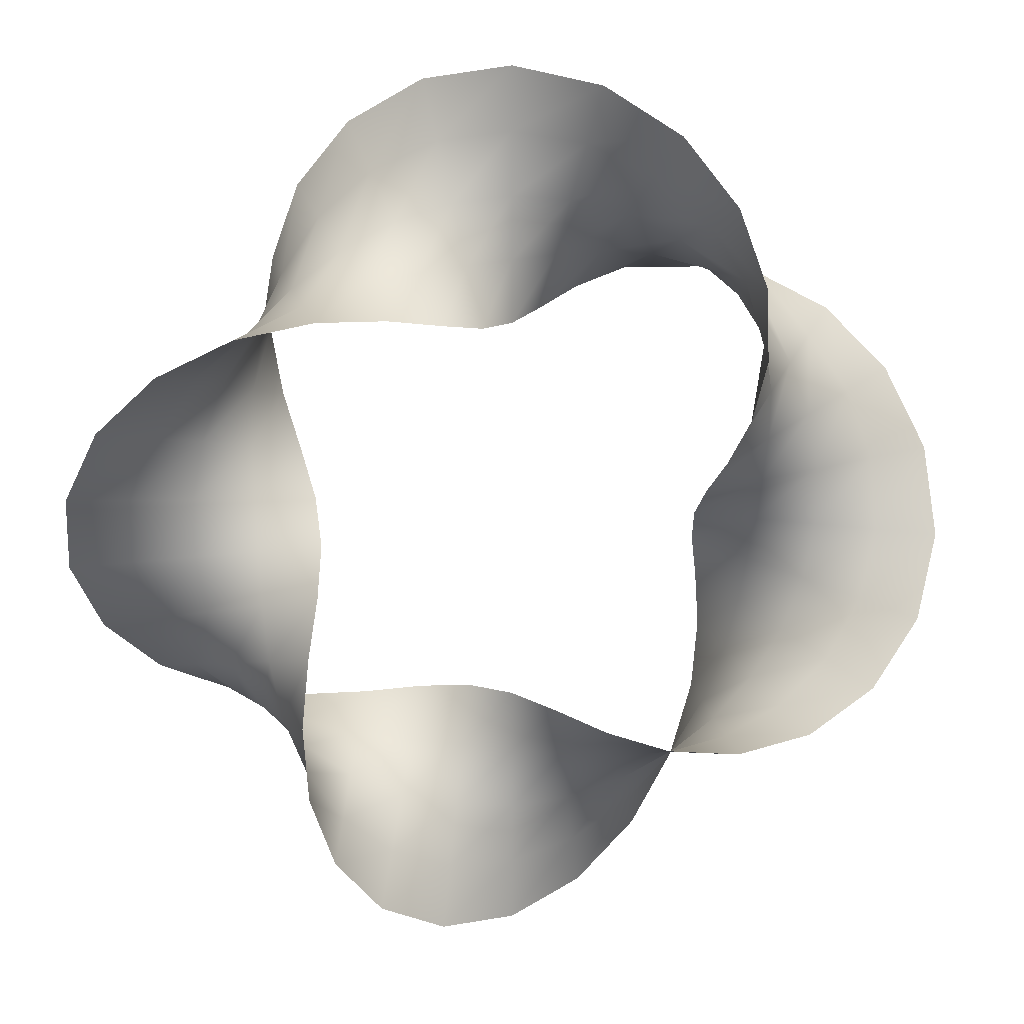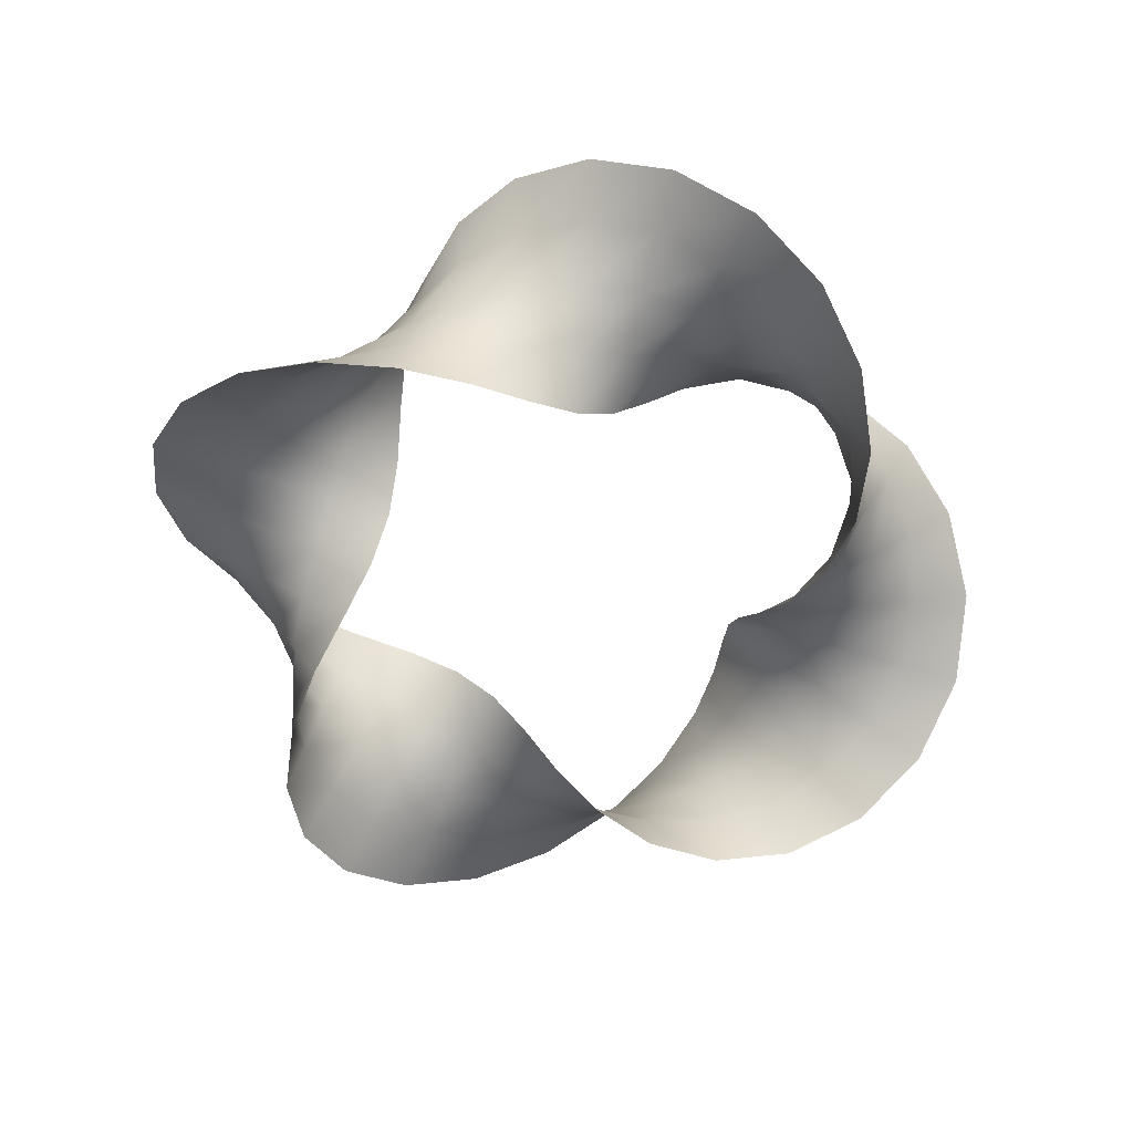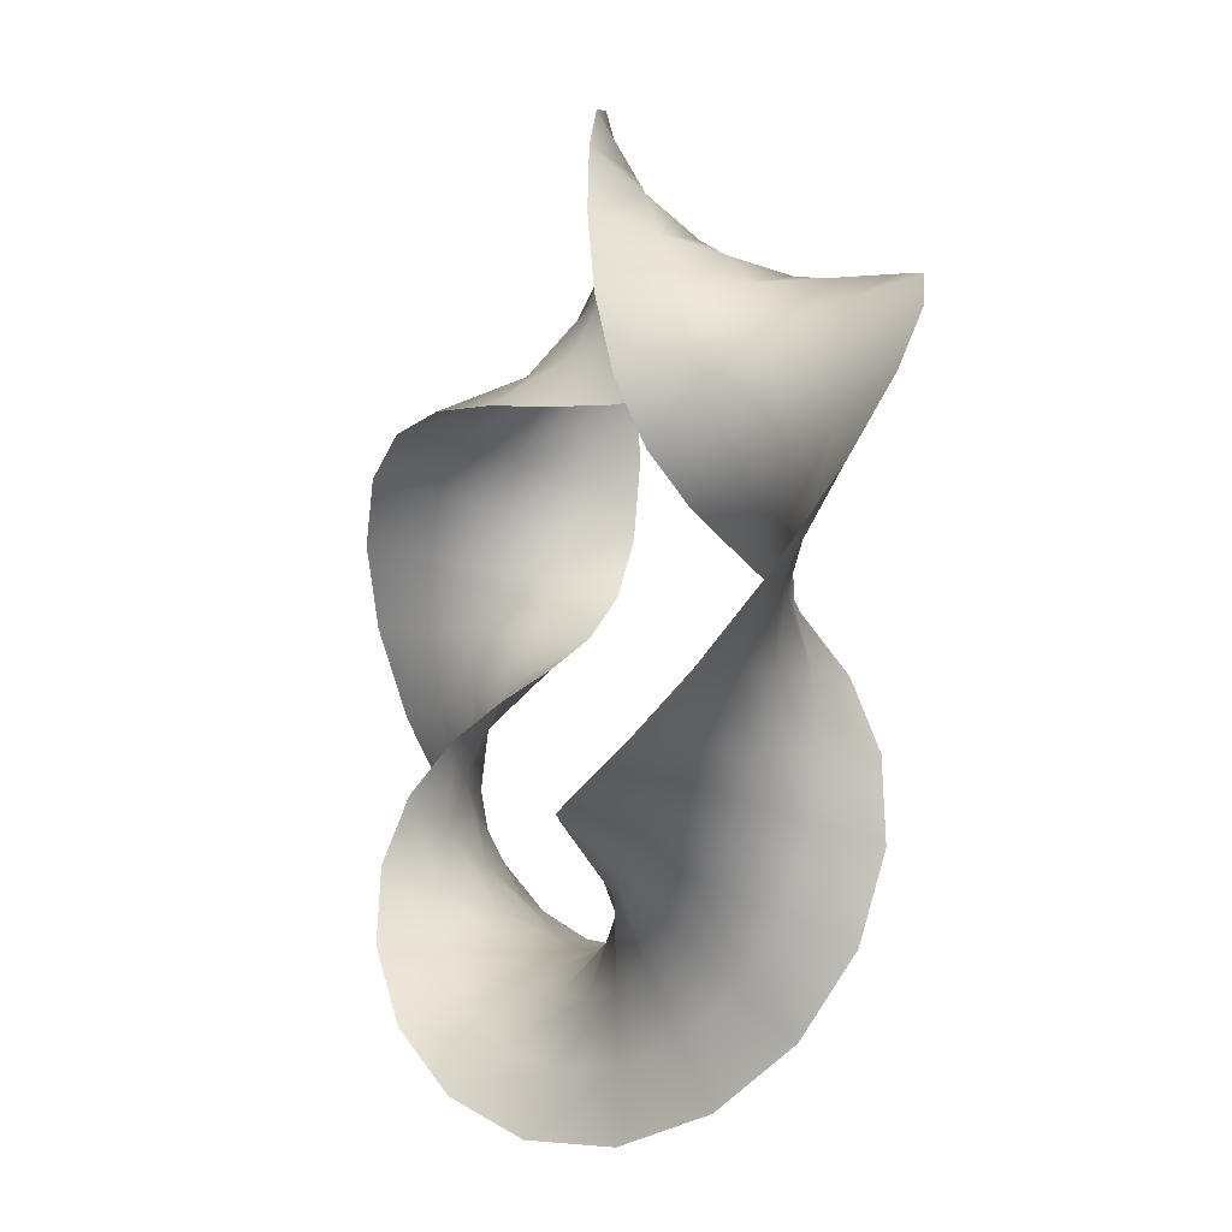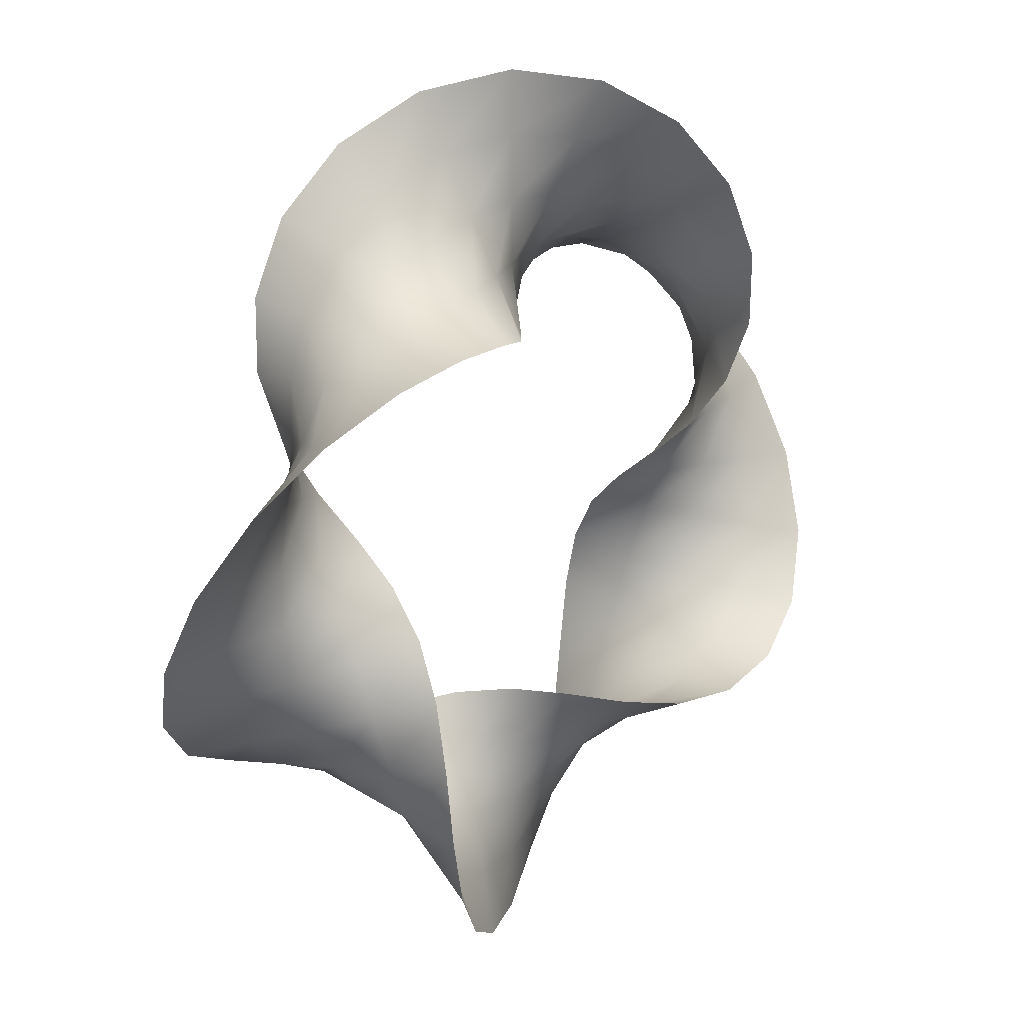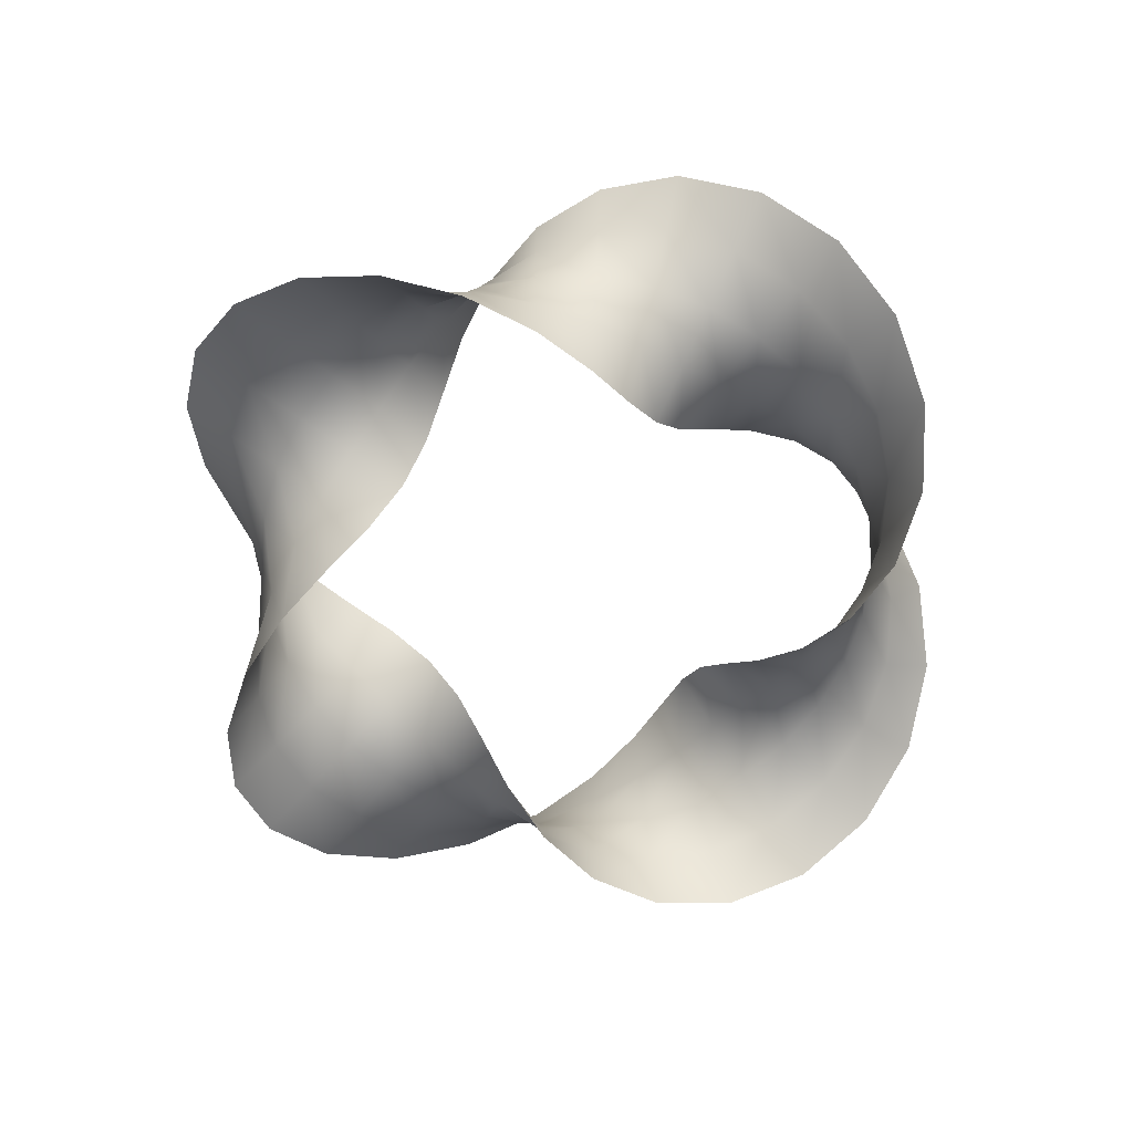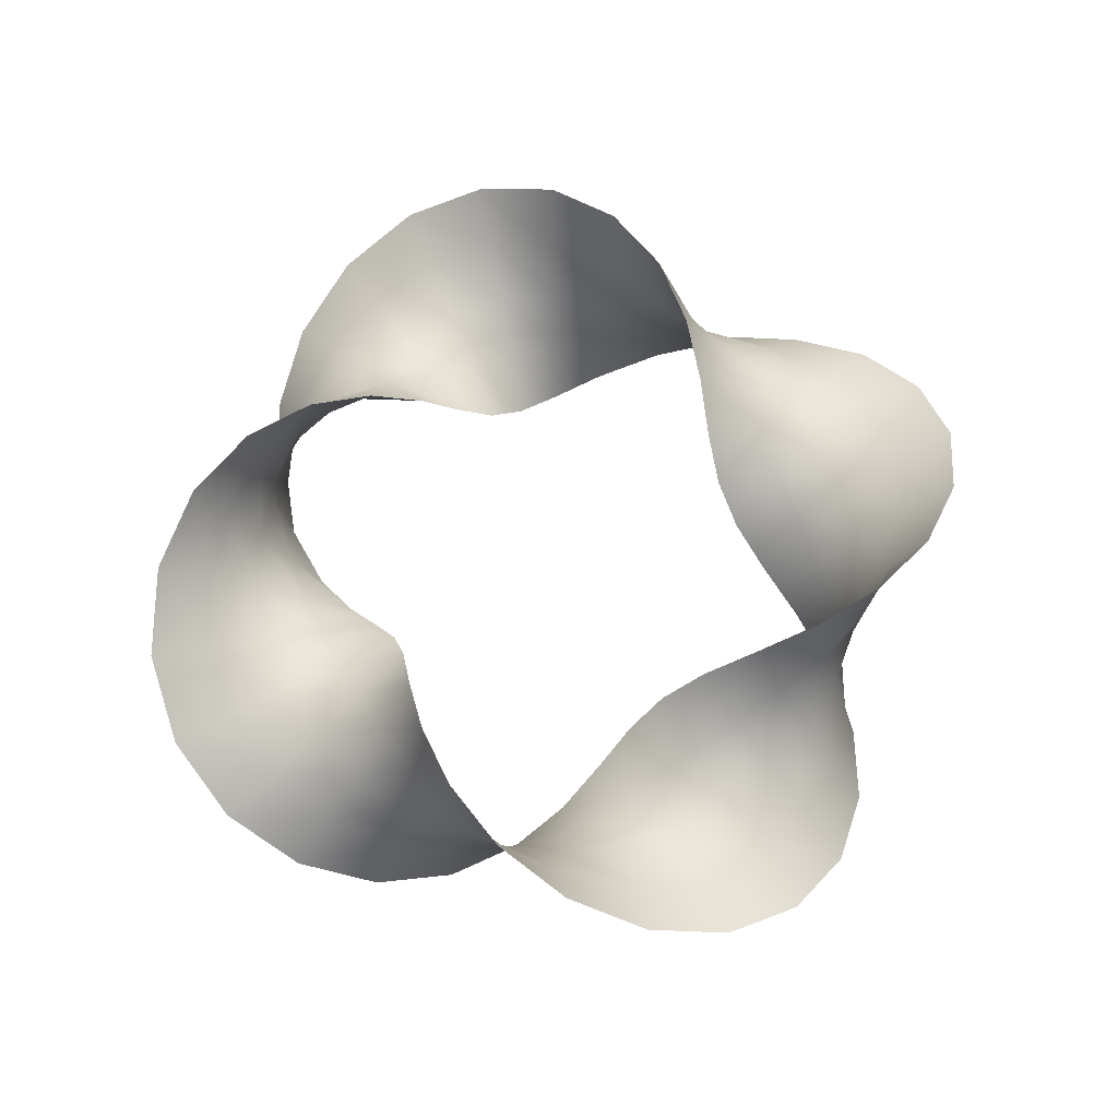
<metadata>
{"format":"obj","ext":"obj","renderer":"f3d","projection":"perspective","resolution":1024,"background":"white","views":[{"elev":16.3,"azim":169.6,"up":"+Z"},{"elev":-59.5,"azim":-108.9,"up":"+Y"},{"elev":-20.5,"azim":-114.2,"up":"+Z"},{"elev":19.8,"azim":131.7,"up":"+Z"},{"elev":-64.3,"azim":143.0,"up":"+Y"},{"elev":67.0,"azim":-117.5,"up":"+Y"}]}
</metadata>
<code>
o Plane.001
v 0.03822 -0.01806 -0.4591
v 0 0 -0.4593
v 0 0 -0.4093
v 0.02966 -0.03612 -0.4133
v -0.03822 0.01806 -0.4591
v -0.02966 0.03612 -0.4133
v -0.07864 0.03368 -0.4576
v -0.06529 0.06737 -0.4232
v -0.1223 0.04476 -0.4522
v -0.1106 0.08952 -0.4333
v -0.1684 0.04979 -0.4394
v -0.1653 0.09957 -0.436
v -0.2141 0.04809 -0.4164
v -0.2251 0.09618 -0.4246
v -0.2549 0.0399 -0.3816
v -0.2819 0.0798 -0.395
v -0.2858 0.02632 -0.336
v -0.3267 0.05264 -0.3476
v -0.3025 0.009187 -0.2827
v -0.3514 0.01837 -0.2872
v -0.3025 -0.009187 -0.2266
v -0.3514 -0.01837 -0.2221
v -0.2858 -0.02632 -0.1733
v -0.3267 -0.05264 -0.1617
v -0.2549 -0.0399 -0.1277
v -0.2819 -0.0798 -0.1143
v -0.2141 -0.04809 -0.09294
v -0.2251 -0.09618 -0.0847
v -0.1684 -0.04979 -0.06987
v -0.1653 -0.09957 -0.07328
v -0.1223 -0.04476 -0.05709
v -0.1106 -0.08952 -0.07604
v -0.07864 -0.03368 -0.05165
v -0.06529 -0.06737 -0.08611
v -0.03822 -0.01806 -0.05017
v -0.02966 -0.03612 -0.09599
v 0 0 -0.05
v 0 0 -0.1
v 0.03822 0.01806 -0.05017
v 0.02966 0.03612 -0.09599
v 0.07864 0.03368 -0.05165
v 0.06529 0.06737 -0.08611
v 0.1223 0.04476 -0.05709
v 0.1106 0.08952 -0.07604
v 0.1684 0.04979 -0.06987
v 0.1653 0.09957 -0.07328
v 0.2141 0.04809 -0.09294
v 0.2251 0.09618 -0.0847
v 0.2549 0.0399 -0.1277
v 0.2819 0.0798 -0.1143
v 0.2858 0.02632 -0.1733
v 0.3267 0.05264 -0.1617
v 0.3025 0.009187 -0.2266
v 0.3514 0.01837 -0.2221
v 0.3025 -0.009187 -0.2827
v 0.3514 -0.01837 -0.2872
v 0.2858 -0.02632 -0.336
v 0.3267 -0.05264 -0.3476
v 0.2549 -0.0399 -0.3816
v 0.2819 -0.0798 -0.395
v 0.2141 -0.04809 -0.4164
v 0.2251 -0.09618 -0.4246
v 0.1684 -0.04979 -0.4394
v 0.1653 -0.09957 -0.436
v 0.1223 -0.04476 -0.4522
v 0.1106 -0.08952 -0.4333
v 0.07864 -0.03368 -0.4576
v 0.06529 -0.06737 -0.4232
v 0.1187 0.06737 -0.561
v 0.06392 0.03612 -0.5966
v 0.05536 0.01806 -0.5508
v 0.1053 0.03368 -0.5266
v 0.04679 0 -0.505
v 0.09199 0 -0.4921
v 0.1575 0.08952 -0.5091
v 0.1458 0.04476 -0.4901
v 0.1341 0 -0.4712
v 0.1778 0.09957 -0.4497
v 0.1747 0.04979 -0.4462
v 0.1716 0 -0.4428
v 0.1814 0.09618 -0.3916
v 0.1923 0.04809 -0.3999
v 0.2032 0 -0.4081
v 0.174 0.0798 -0.3413
v 0.201 0.0399 -0.3547
v 0.228 0 -0.3682
v 0.1632 0.05264 -0.3011
v 0.204 0.02632 -0.3127
v 0.2449 0 -0.3243
v 0.1557 0.01837 -0.2691
v 0.2046 0.009187 -0.2736
v 0.2536 0 -0.2781
v 0.1557 -0.01837 -0.2402
v 0.2046 -0.009187 -0.2357
v 0.2536 0 -0.2312
v 0.1632 -0.05264 -0.2082
v 0.204 -0.02632 -0.1966
v 0.2449 0 -0.185
v 0.174 -0.0798 -0.168
v 0.201 -0.0399 -0.1546
v 0.228 0 -0.1411
v 0.1814 -0.09618 -0.1177
v 0.1923 -0.04809 -0.1094
v 0.2032 0 -0.1012
v 0.1778 -0.09957 -0.05964
v 0.1747 -0.04979 -0.06305
v 0.1716 0 -0.06646
v 0.1575 -0.08952 -0.000244
v 0.1458 -0.04476 -0.01919
v 0.1341 0 -0.03814
v 0.1187 -0.06737 0.05171
v 0.1053 -0.03368 0.01726
v 0.09199 0 -0.0172
v 0.06392 -0.03612 0.08732
v 0.05536 -0.01806 0.04149
v 0.04679 0 -0.004336
v 0 -0 0.1
v 0 -0 0.05
v 0 0 0
v -0.06393 0.03612 0.08732
v -0.05536 0.01806 0.04149
v -0.04679 0 -0.004336
v -0.1187 0.06737 0.05171
v -0.1053 0.03368 0.01726
v -0.09199 0 -0.0172
v -0.1575 0.08952 -0.000245
v -0.1458 0.04476 -0.01919
v -0.1341 0 -0.03814
v -0.1778 0.09957 -0.05964
v -0.1747 0.04979 -0.06305
v -0.1716 0 -0.06646
v -0.1814 0.09618 -0.1177
v -0.1923 0.04809 -0.1094
v -0.2032 0 -0.1012
v -0.174 0.0798 -0.168
v -0.201 0.0399 -0.1546
v -0.228 0 -0.1411
v -0.1632 0.05264 -0.2082
v -0.204 0.02632 -0.1966
v -0.2449 0 -0.185
v -0.1557 0.01837 -0.2402
v -0.2046 0.009187 -0.2357
v -0.2536 0 -0.2312
v -0.1557 -0.01837 -0.2691
v -0.2046 -0.009187 -0.2736
v -0.2536 0 -0.2781
v -0.1632 -0.05264 -0.3011
v -0.204 -0.02632 -0.3127
v -0.2449 0 -0.3243
v -0.174 -0.0798 -0.3413
v -0.201 -0.0399 -0.3547
v -0.228 0 -0.3682
v -0.1814 -0.09618 -0.3916
v -0.1923 -0.04809 -0.3999
v -0.2032 0 -0.4081
v -0.1778 -0.09957 -0.4497
v -0.1747 -0.04979 -0.4462
v -0.1716 0 -0.4428
v -0.1575 -0.08952 -0.5091
v -0.1458 -0.04476 -0.4901
v -0.1341 0 -0.4712
v -0.1187 -0.06737 -0.561
v -0.1053 -0.03368 -0.5266
v -0.09199 0 -0.4921
v -0.06392 -0.03612 -0.5966
v -0.05536 -0.01806 -0.5508
v -0.04679 0 -0.505
v 0 0 -0.6093
v 0 0 -0.5593
v 0 0 -0.5093
f 1 2 3 4
f 2 5 6 3
f 5 7 8 6
f 7 9 10 8
f 9 11 12 10
f 11 13 14 12
f 13 15 16 14
f 15 17 18 16
f 17 19 20 18
f 19 21 22 20
f 21 23 24 22
f 23 25 26 24
f 25 27 28 26
f 27 29 30 28
f 29 31 32 30
f 31 33 34 32
f 33 35 36 34
f 35 37 38 36
f 37 39 40 38
f 39 41 42 40
f 41 43 44 42
f 43 45 46 44
f 45 47 48 46
f 47 49 50 48
f 49 51 52 50
f 51 53 54 52
f 53 55 56 54
f 55 57 58 56
f 57 59 60 58
f 59 61 62 60
f 61 63 64 62
f 63 65 66 64
f 65 67 68 66
f 67 1 4 68
f 69 70 71 72
f 72 71 73 74
f 74 73 1 67
f 75 69 72 76
f 76 72 74 77
f 77 74 67 65
f 78 75 76 79
f 79 76 77 80
f 80 77 65 63
f 81 78 79 82
f 82 79 80 83
f 83 80 63 61
f 84 81 82 85
f 85 82 83 86
f 86 83 61 59
f 87 84 85 88
f 88 85 86 89
f 89 86 59 57
f 90 87 88 91
f 91 88 89 92
f 92 89 57 55
f 93 90 91 94
f 94 91 92 95
f 95 92 55 53
f 96 93 94 97
f 97 94 95 98
f 98 95 53 51
f 99 96 97 100
f 100 97 98 101
f 101 98 51 49
f 102 99 100 103
f 103 100 101 104
f 104 101 49 47
f 105 102 103 106
f 106 103 104 107
f 107 104 47 45
f 108 105 106 109
f 109 106 107 110
f 110 107 45 43
f 111 108 109 112
f 112 109 110 113
f 113 110 43 41
f 114 111 112 115
f 115 112 113 116
f 116 113 41 39
f 117 114 115 118
f 118 115 116 119
f 119 116 39 37
f 120 117 118 121
f 121 118 119 122
f 122 119 37 35
f 123 120 121 124
f 124 121 122 125
f 125 122 35 33
f 126 123 124 127
f 127 124 125 128
f 128 125 33 31
f 129 126 127 130
f 130 127 128 131
f 131 128 31 29
f 132 129 130 133
f 133 130 131 134
f 134 131 29 27
f 135 132 133 136
f 136 133 134 137
f 137 134 27 25
f 138 135 136 139
f 139 136 137 140
f 140 137 25 23
f 141 138 139 142
f 142 139 140 143
f 143 140 23 21
f 144 141 142 145
f 145 142 143 146
f 146 143 21 19
f 147 144 145 148
f 148 145 146 149
f 149 146 19 17
f 150 147 148 151
f 151 148 149 152
f 152 149 17 15
f 153 150 151 154
f 154 151 152 155
f 155 152 15 13
f 156 153 154 157
f 157 154 155 158
f 158 155 13 11
f 159 156 157 160
f 160 157 158 161
f 161 158 11 9
f 162 159 160 163
f 163 160 161 164
f 164 161 9 7
f 165 162 163 166
f 166 163 164 167
f 167 164 7 5
f 168 165 166 169
f 169 166 167 170
f 170 167 5 2
f 70 168 169 71
f 71 169 170 73
f 73 170 2 1

</code>
